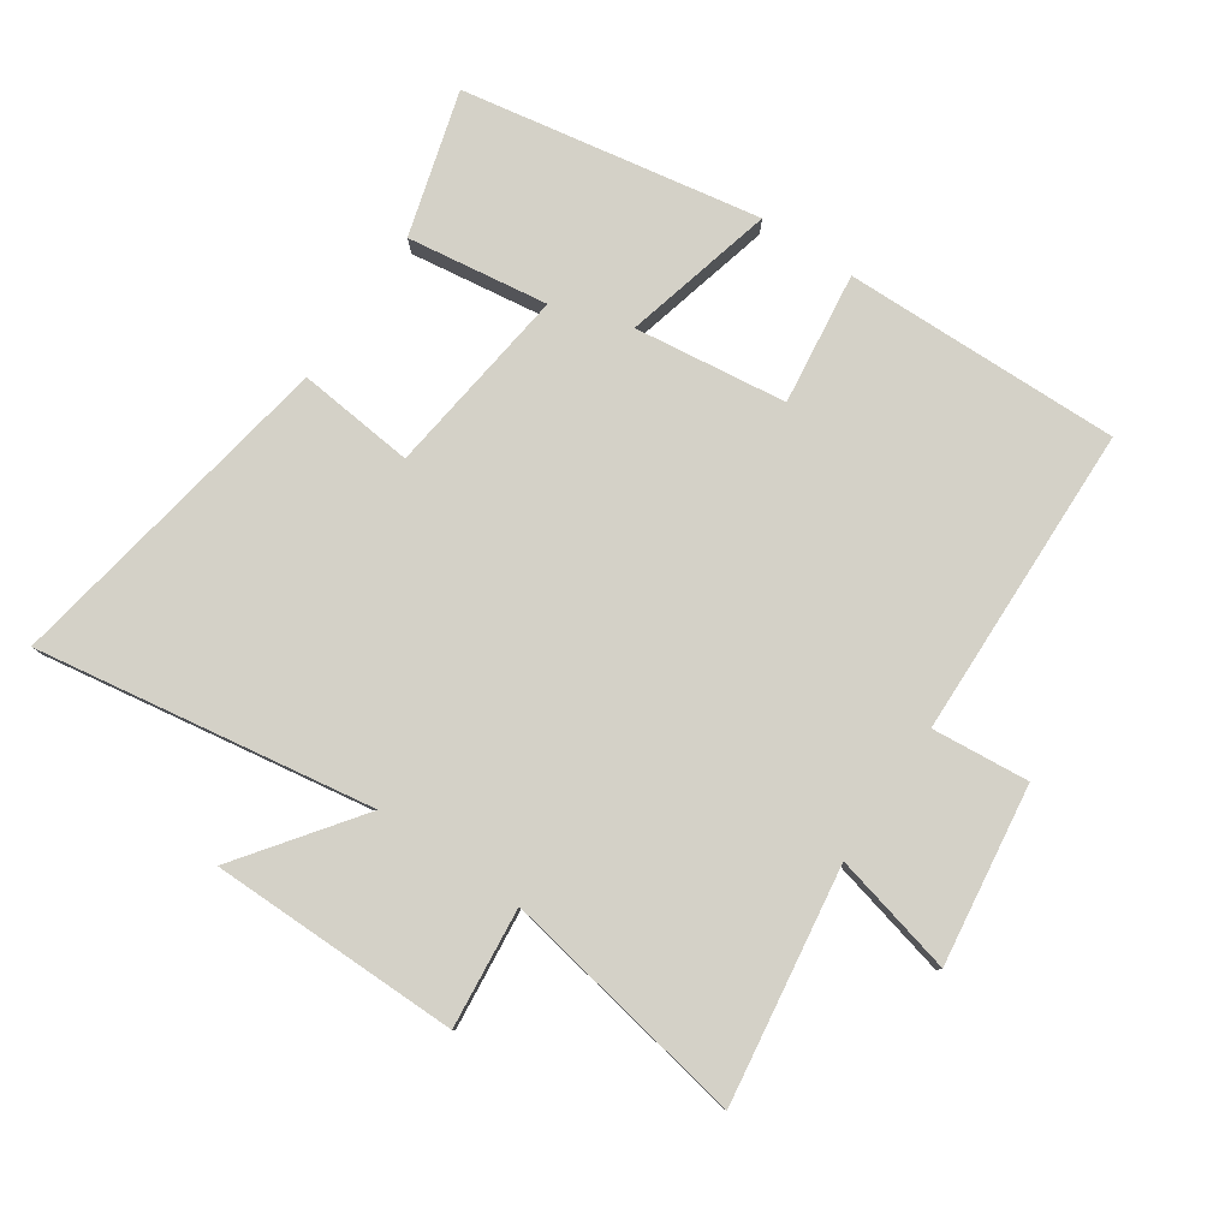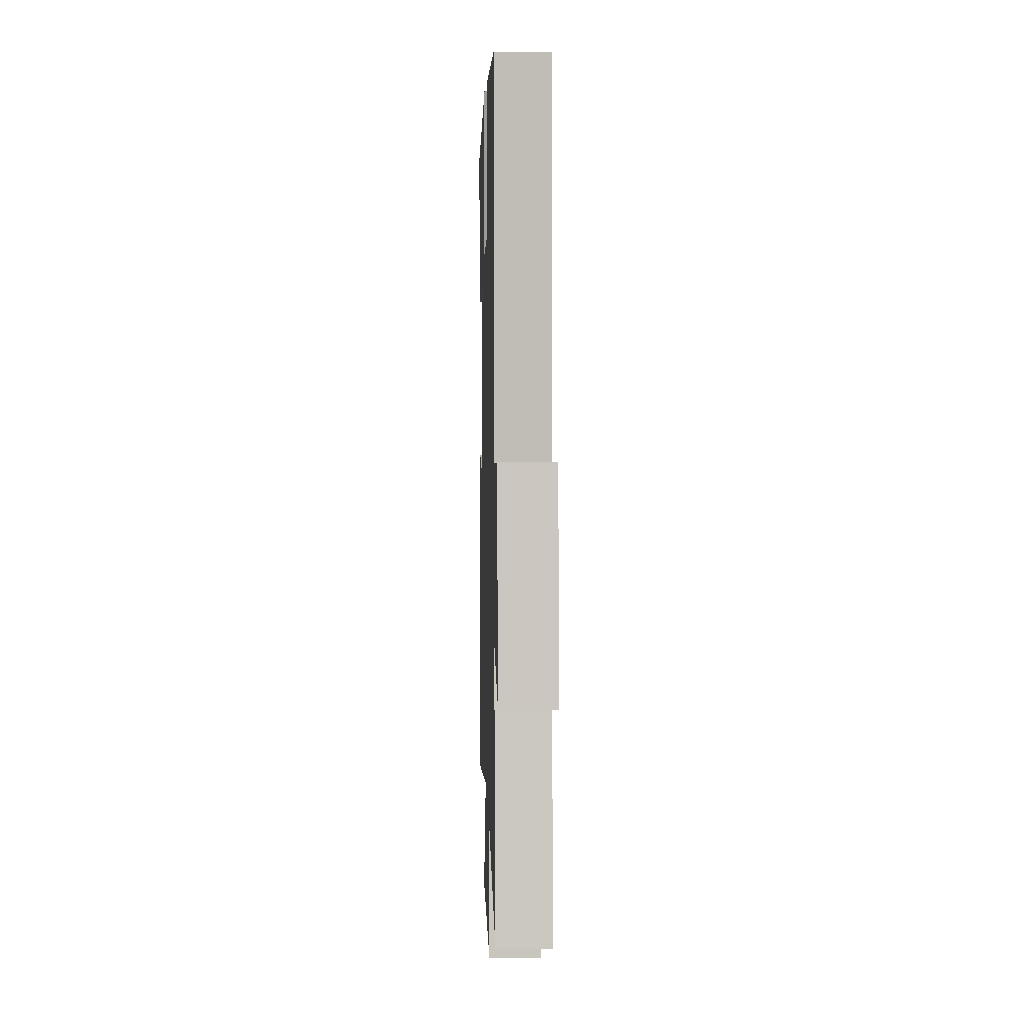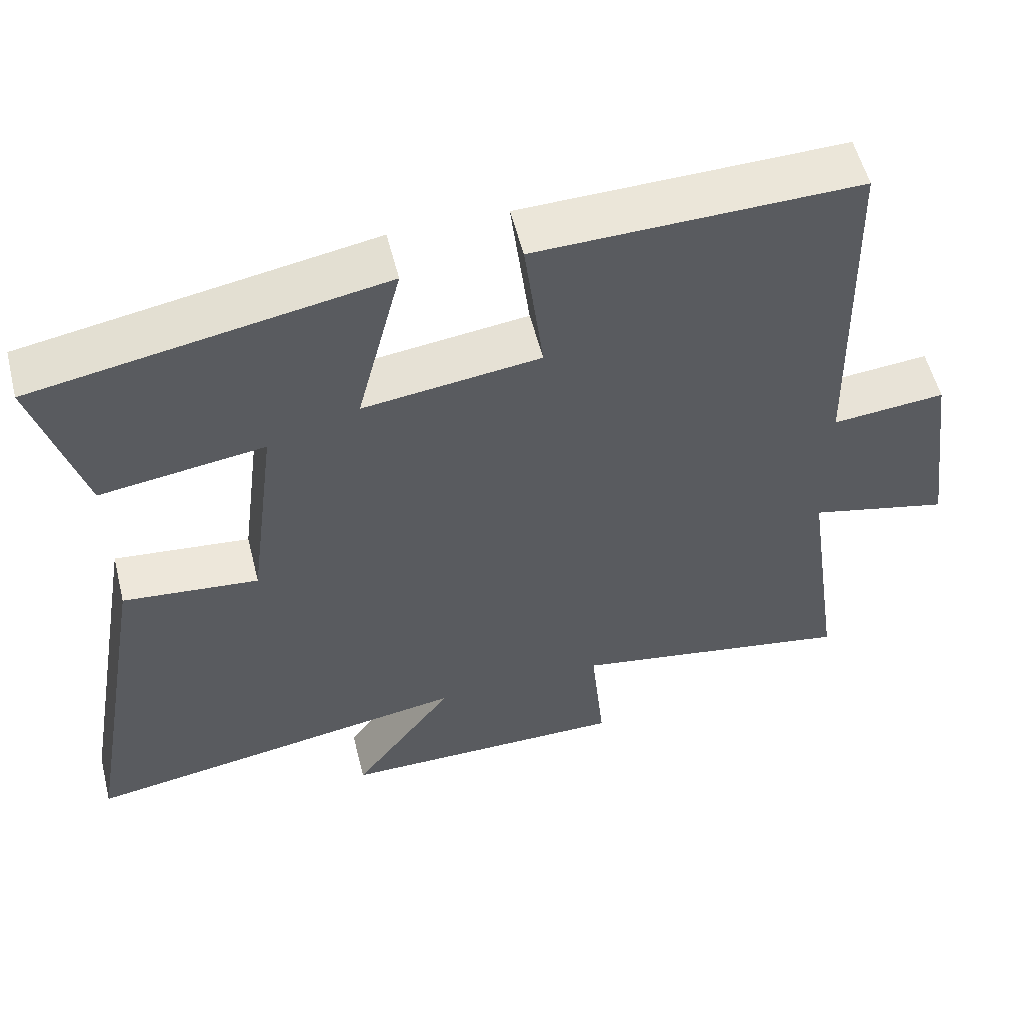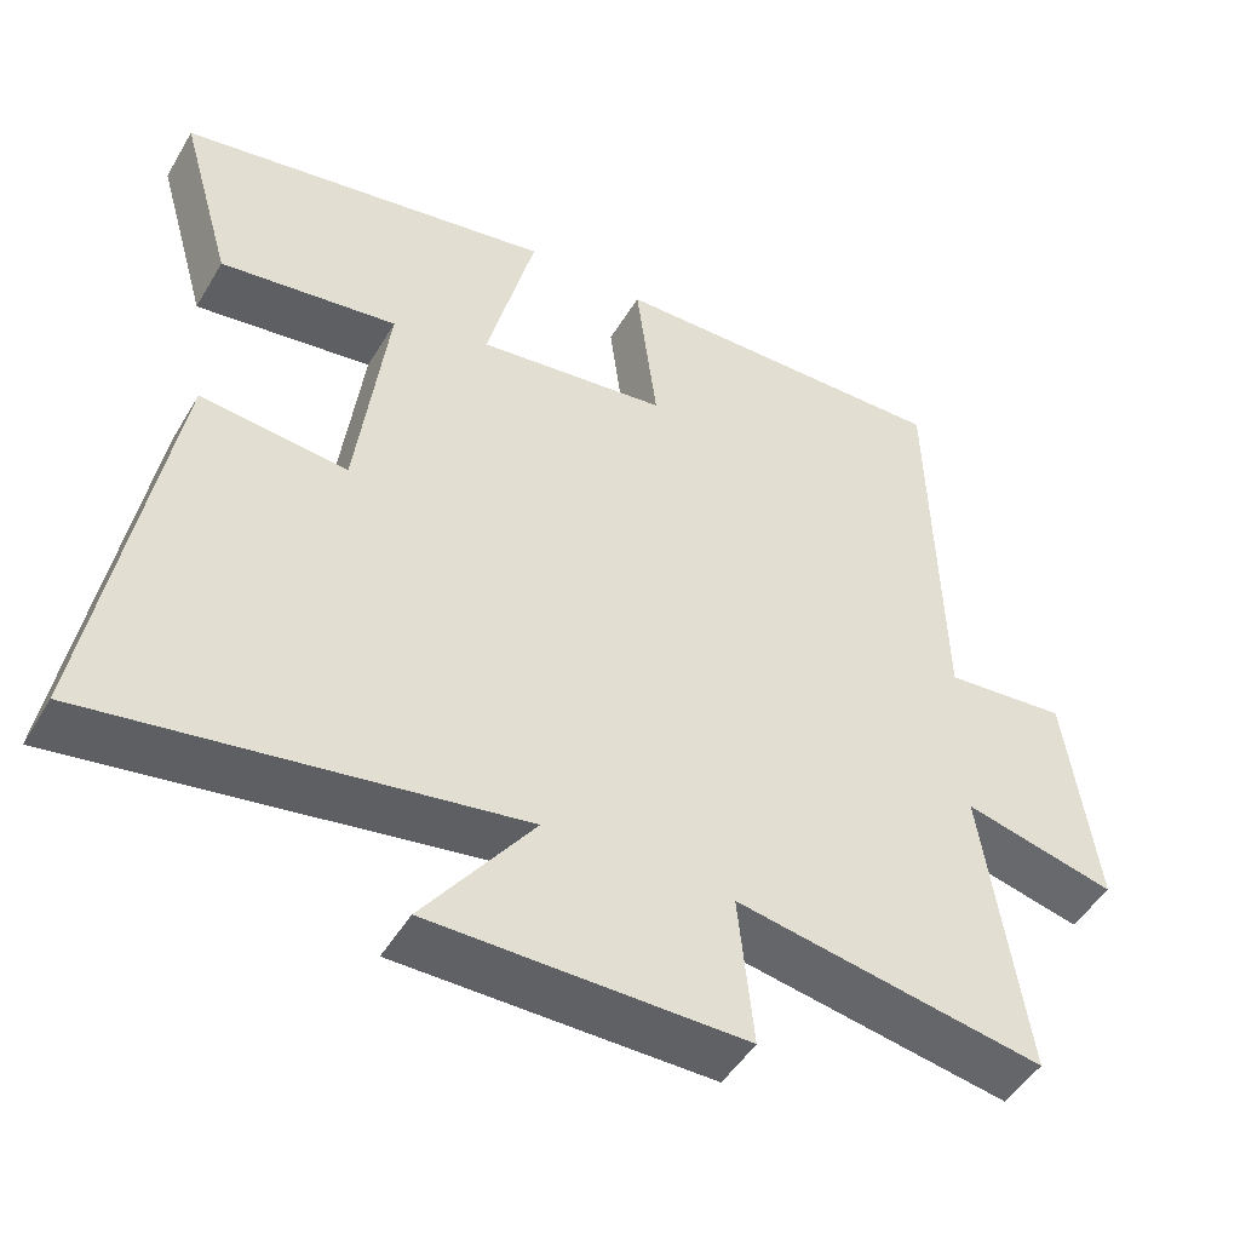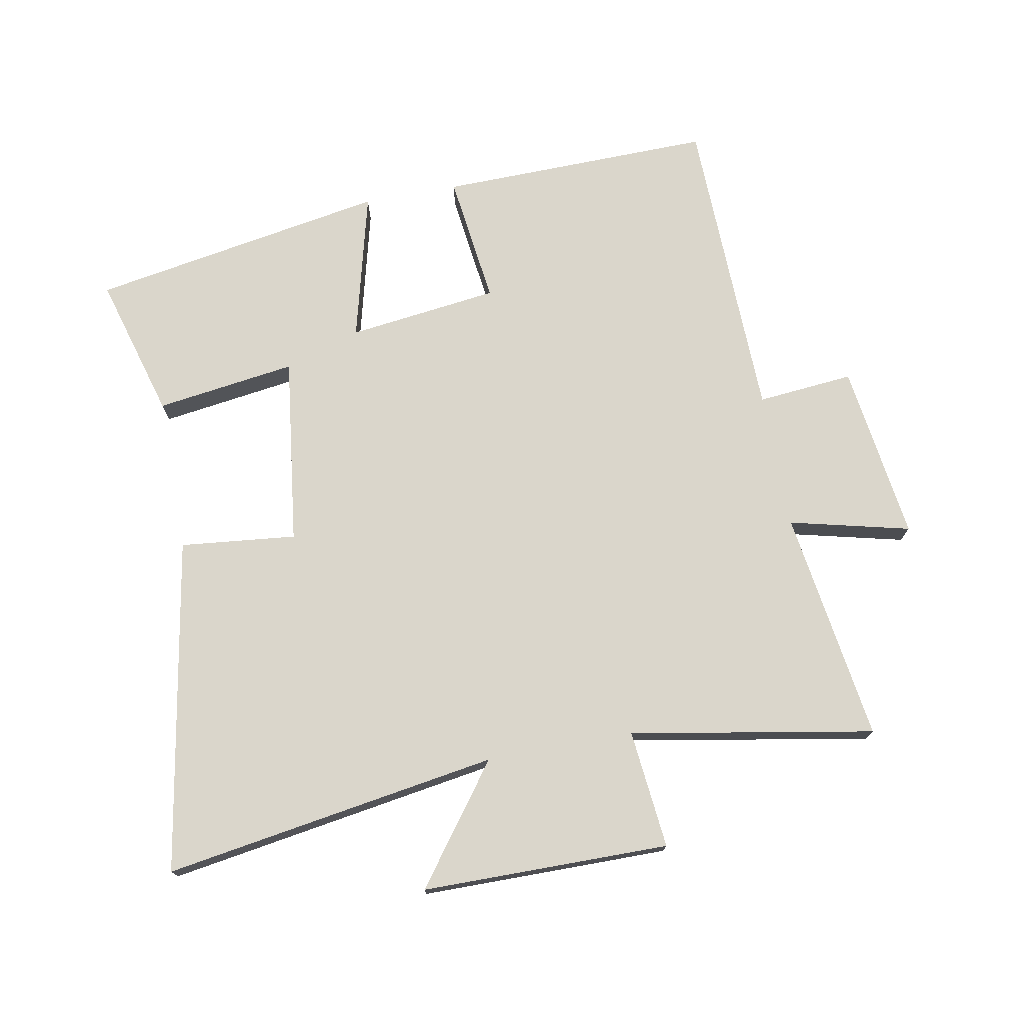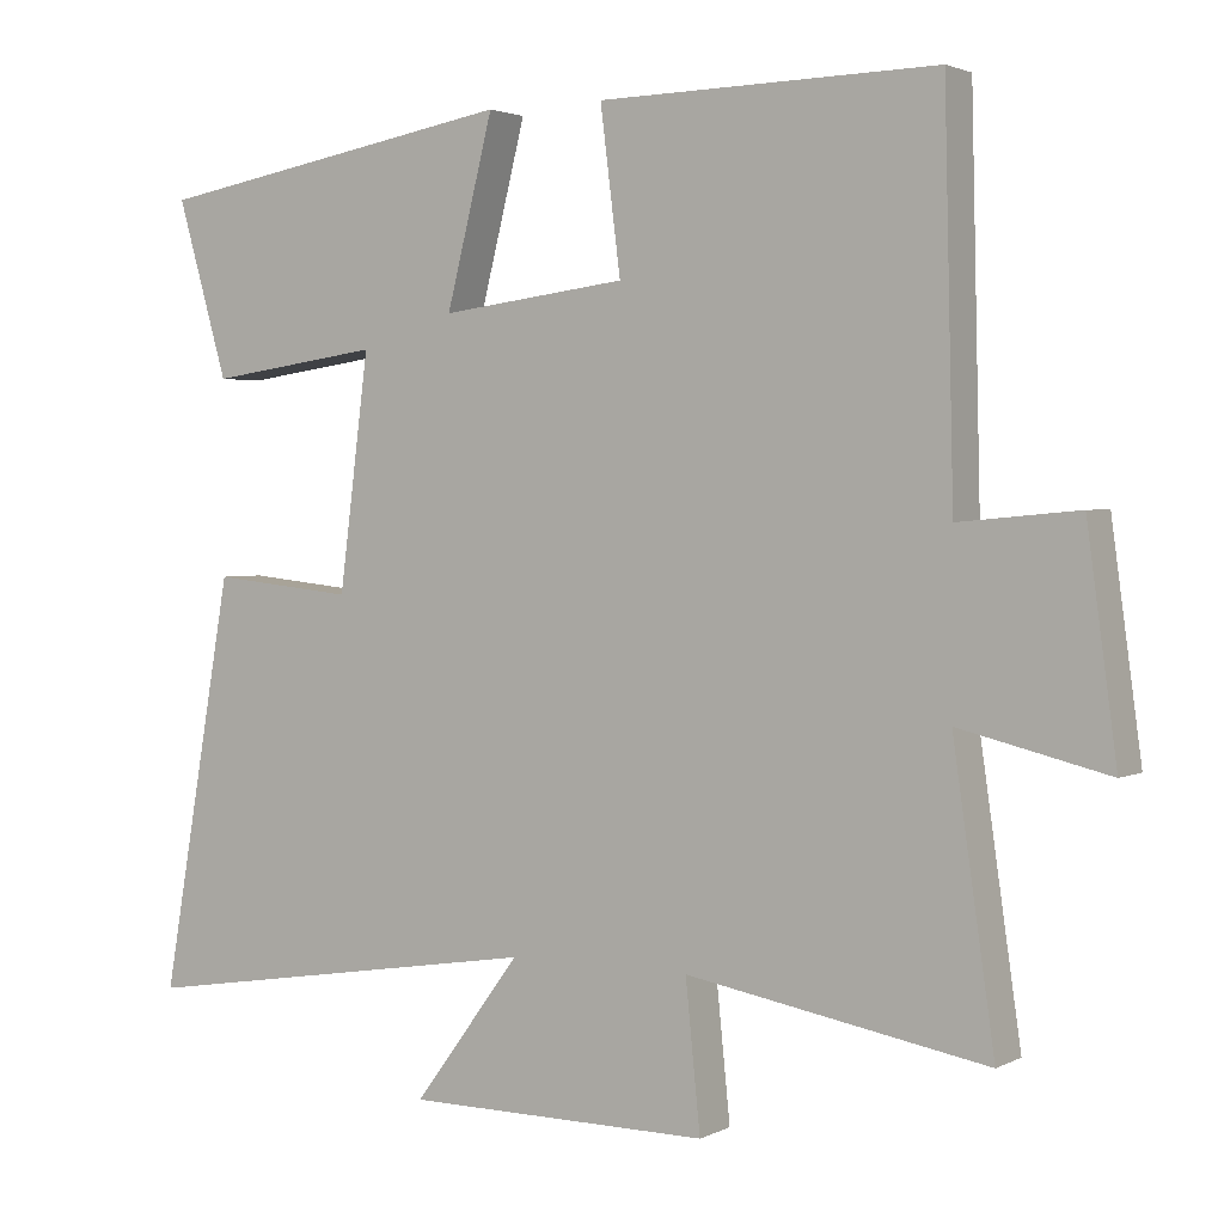
<metadata>
{"format":"obj","ext":"obj","renderer":"f3d","projection":"perspective","resolution":1024,"background":"white","views":[{"elev":79.8,"azim":-145.9,"up":"+Y"},{"elev":6.1,"azim":-91.7,"up":"+Z"},{"elev":55.6,"azim":165.9,"up":"+Z"},{"elev":-47.9,"azim":150.5,"up":"+Z"},{"elev":74.0,"azim":169.5,"up":"+Y"},{"elev":2.4,"azim":-148.6,"up":"+Z"}]}
</metadata>
<code>
v 0.592 0.07 -0.584
v 0.065 0.07 -0.5
v 0.202 0.07 -0.685
v -0.188 0.07 -0.687
v -0.169 0.07 -0.5
v -0.553 0.07 -0.568
v -0.5 0.07 -0.202
v -0.69 0.07 -0.248
v -0.652 0.07 0.032
v -0.5 0.07 0.018
v -0.488 0.07 0.508
v -0.055 0.07 0.5
v -0.081 0.07 0.293
v 0.157 0.07 0.263
v 0.097 0.07 0.5
v 0.565 0.07 0.418
v 0.5 0.07 0.192
v 0.279 0.07 0.223
v 0.317 0.07 -0.075
v 0.5 0.07 -0.056
v 0.592 0 -0.584
v 0.065 0 -0.5
v 0.202 0 -0.685
v -0.188 0 -0.687
v -0.169 0 -0.5
v -0.553 0 -0.568
v -0.5 0 -0.202
v -0.69 0 -0.248
v -0.652 0 0.032
v -0.5 0 0.018
v -0.488 0 0.508
v -0.055 0 0.5
v -0.081 0 0.293
v 0.157 0 0.263
v 0.097 0 0.5
v 0.565 0 0.418
v 0.5 0 0.192
v 0.279 0 0.223
v 0.317 0 -0.075
v 0.5 0 -0.056
f 19 20 1 2
f 18 19 2
f 16 17 18
f 15 16 18
f 14 15 18
f 13 14 18 2
f 10 11 12 13
f 10 13 2
f 7 8 9 10
f 7 10 2 3
f 5 6 7
f 5 7 3
f 3 4 5
f 22 21 40 39
f 22 39 38
f 38 37 36
f 38 36 35
f 38 35 34
f 22 38 34 33
f 33 32 31 30
f 22 33 30
f 30 29 28 27
f 23 22 30 27
f 27 26 25
f 23 27 25
f 25 24 23
f 1 21 22 2
f 2 22 23 3
f 3 23 24 4
f 4 24 25 5
f 5 25 26 6
f 6 26 27 7
f 7 27 28 8
f 8 28 29 9
f 9 29 30 10
f 10 30 31 11
f 11 31 32 12
f 12 32 33 13
f 13 33 34 14
f 14 34 35 15
f 15 35 36 16
f 16 36 37 17
f 17 37 38 18
f 18 38 39 19
f 19 39 40 20
f 20 40 21 1

</code>
